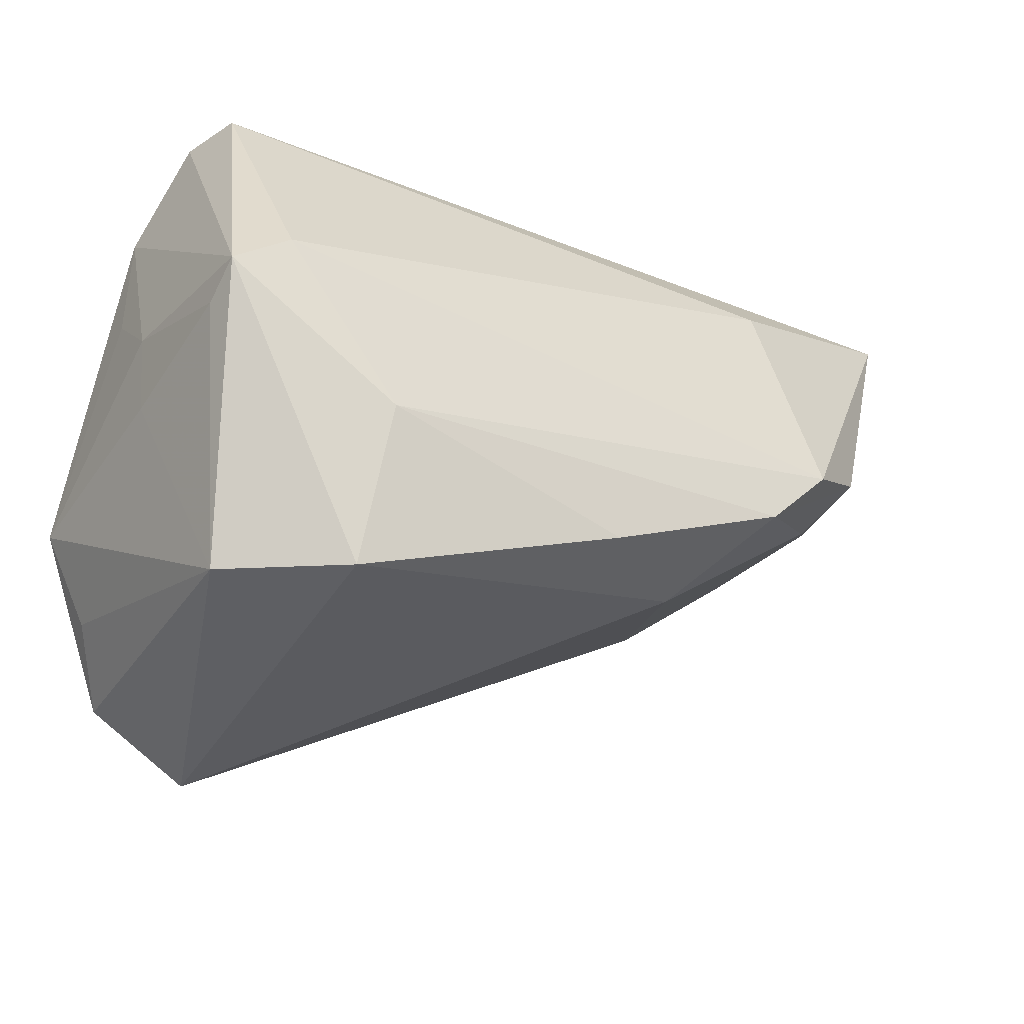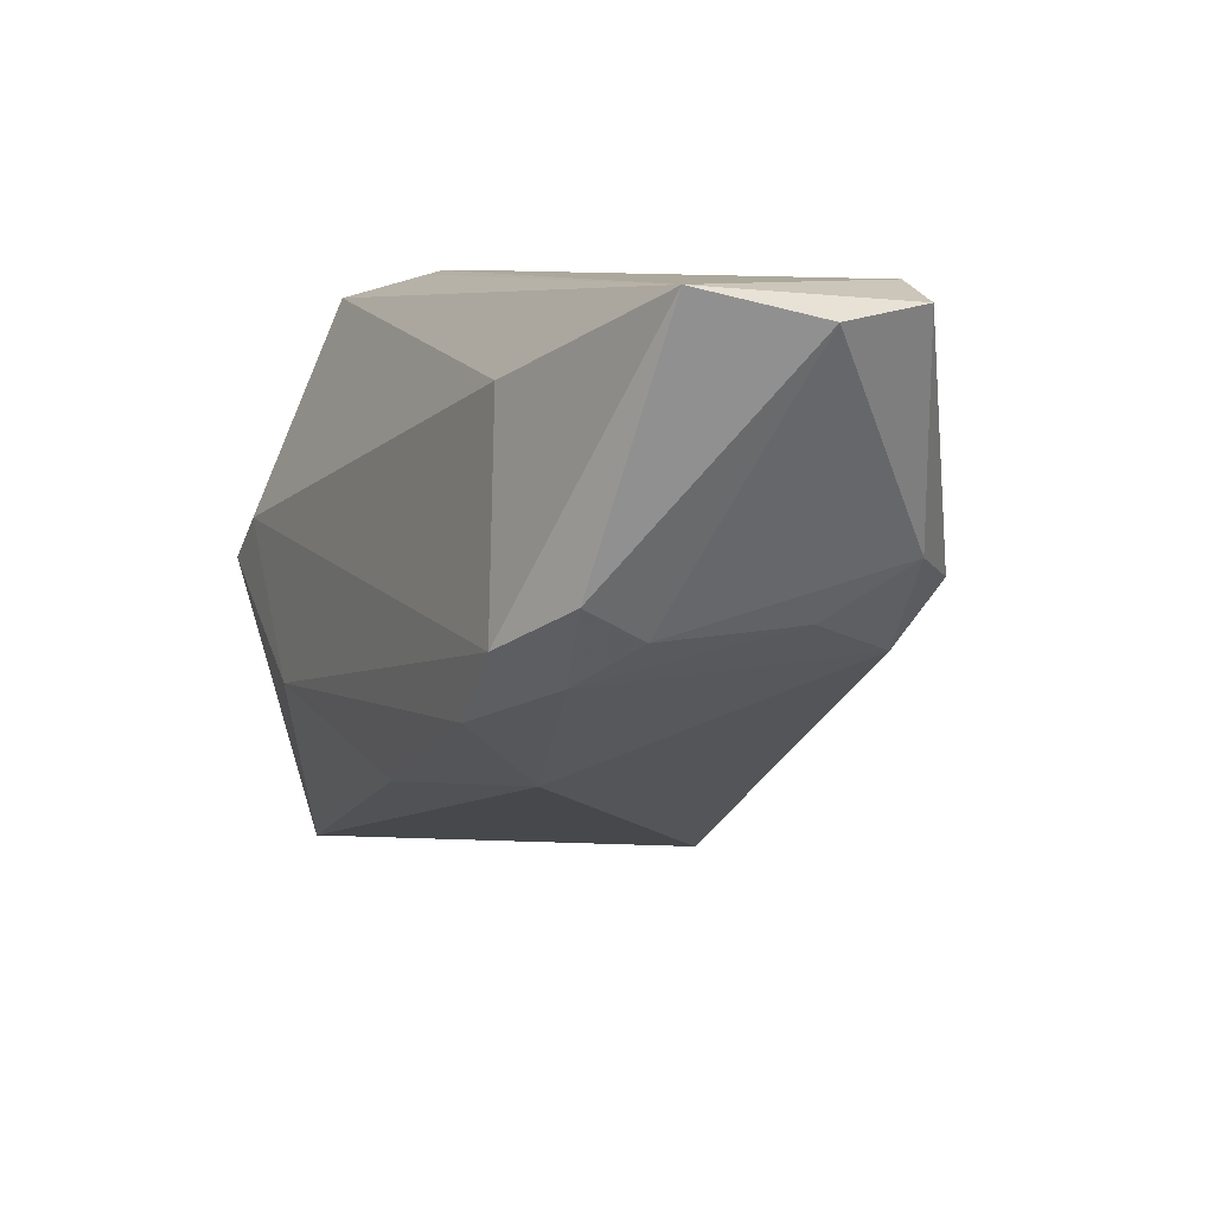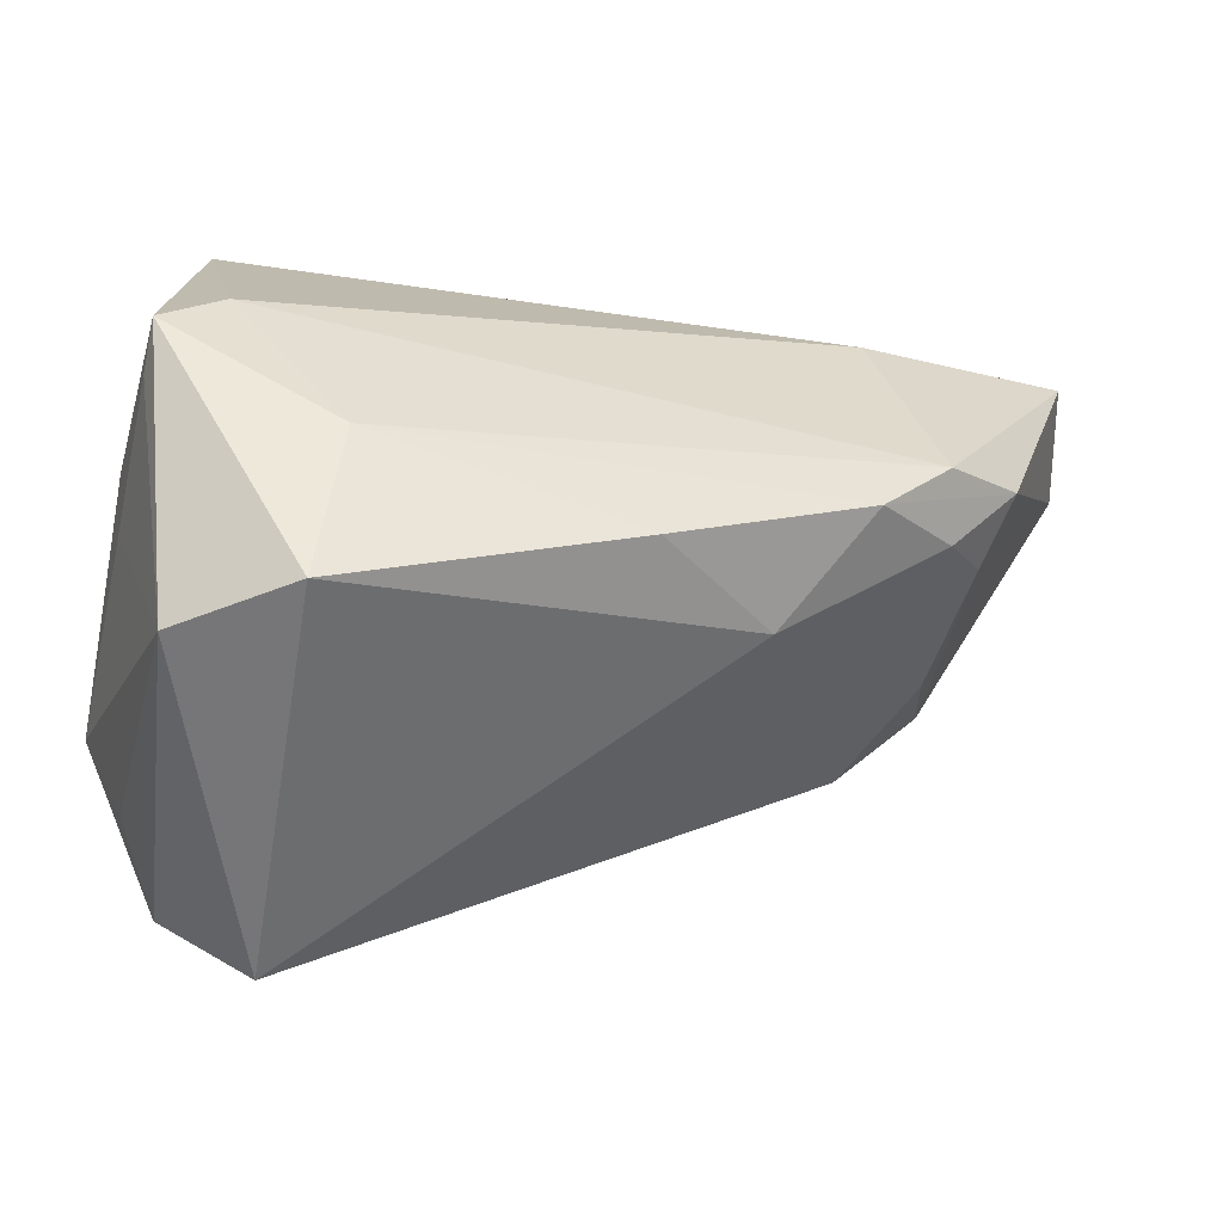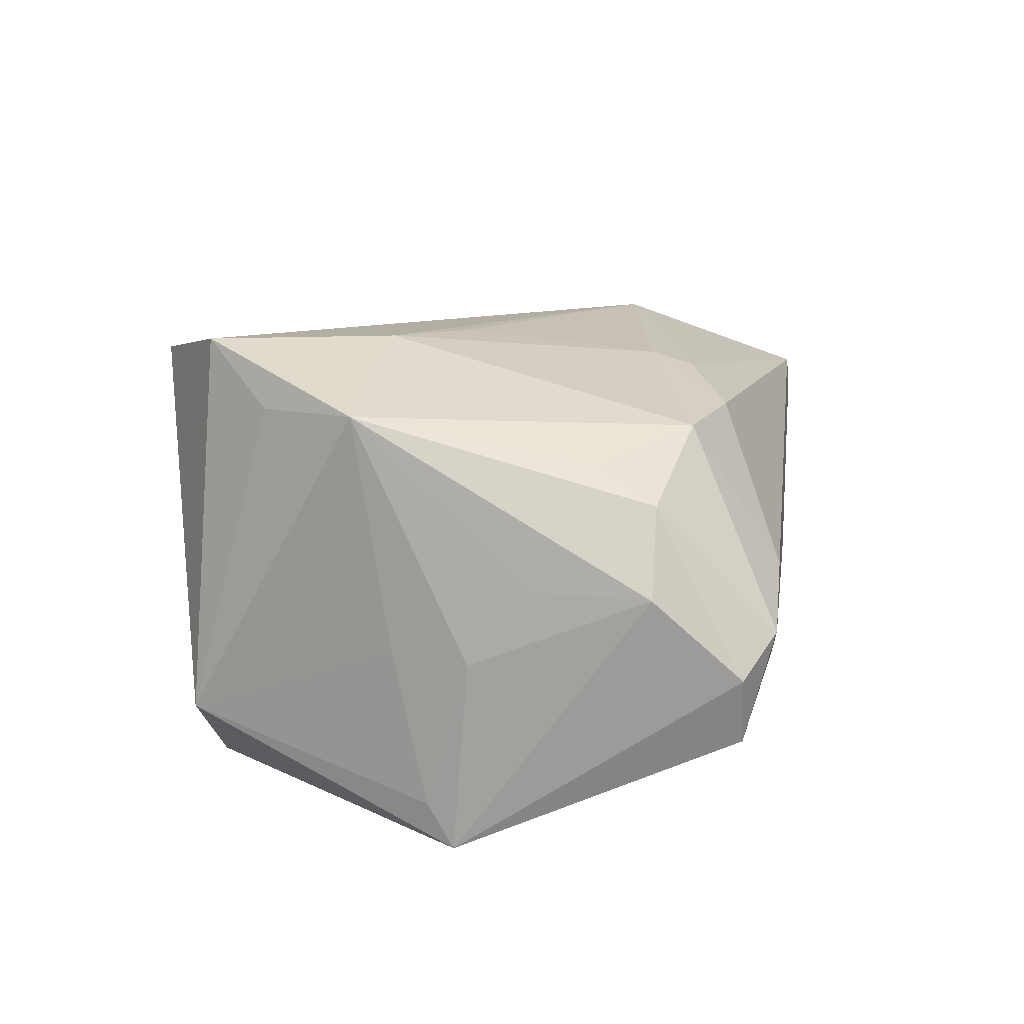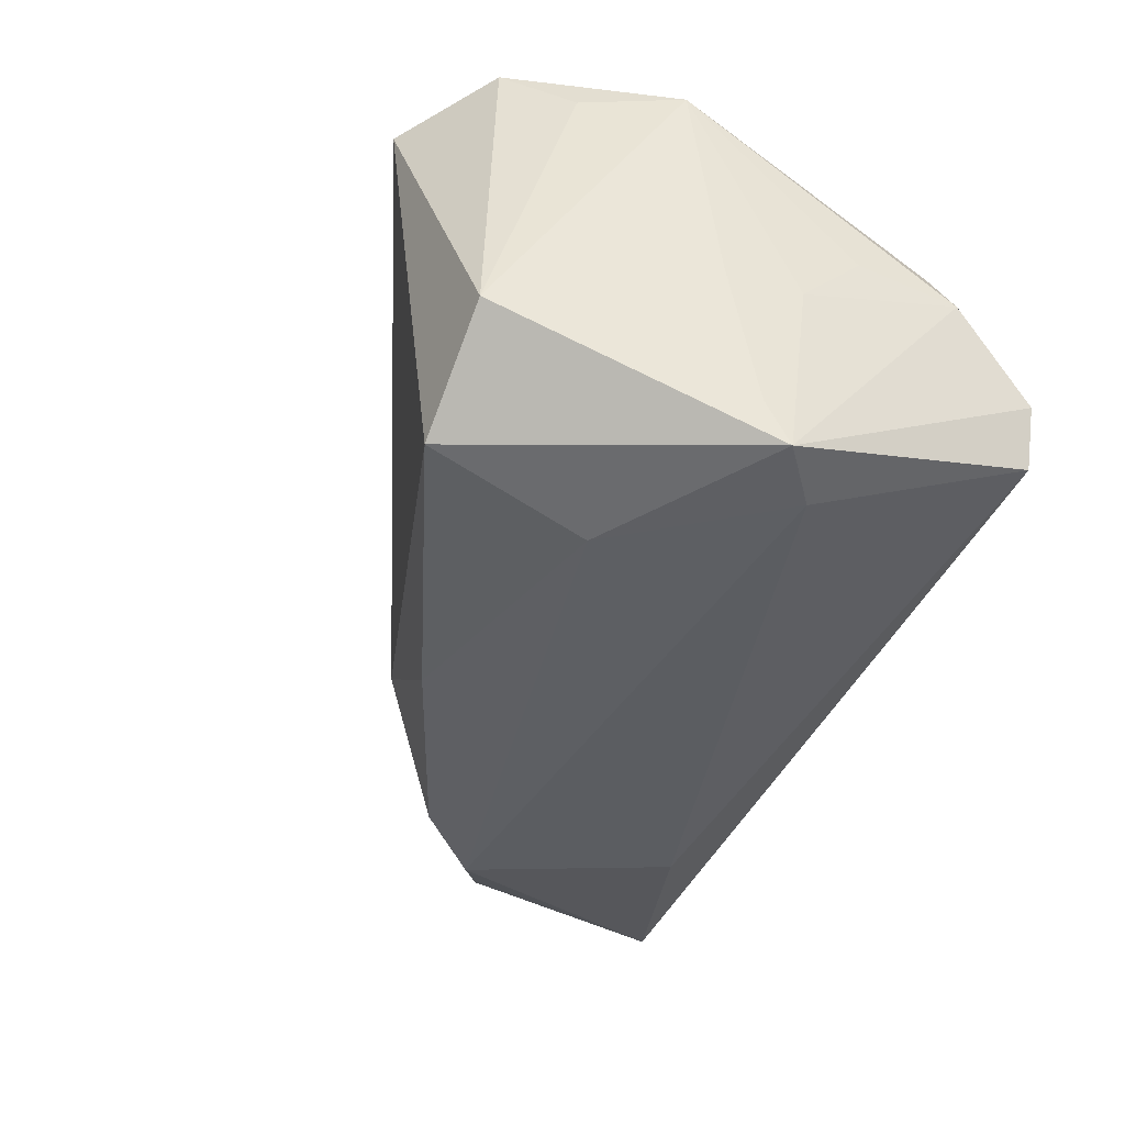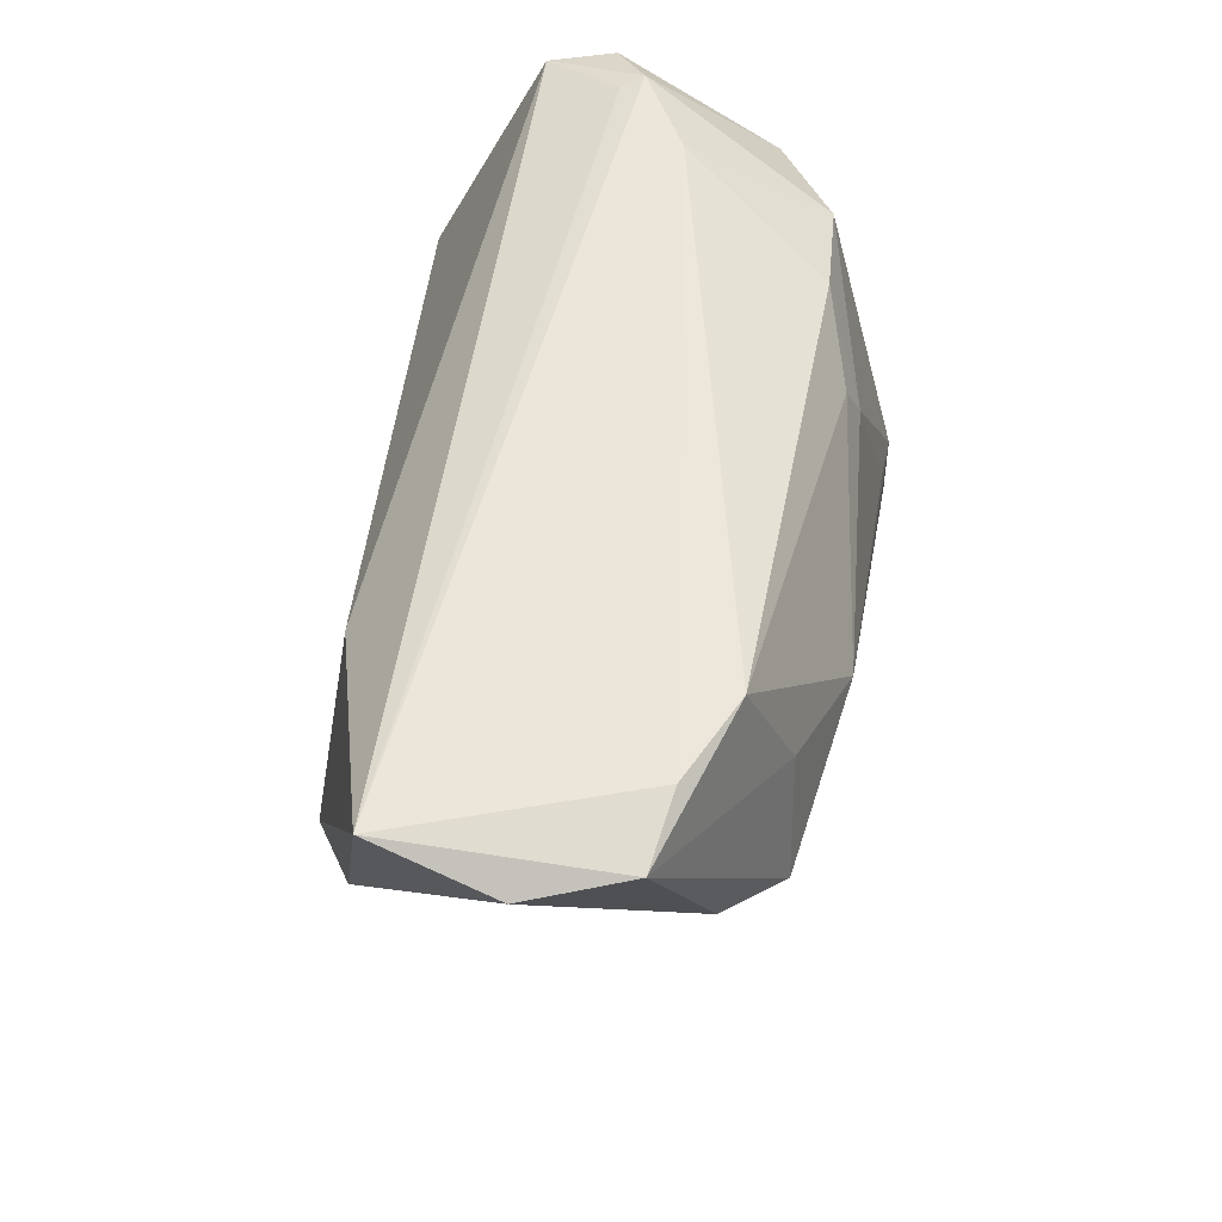
<metadata>
{"format":"obj","ext":"obj","renderer":"f3d","projection":"perspective","resolution":1024,"background":"white","views":[{"elev":-32.7,"azim":149.7,"up":"+Y"},{"elev":8.0,"azim":-112.7,"up":"+Y"},{"elev":-49.9,"azim":168.8,"up":"+Y"},{"elev":11.6,"azim":98.4,"up":"+Z"},{"elev":-43.1,"azim":65.3,"up":"+Z"},{"elev":55.2,"azim":-80.9,"up":"+Y"}]}
</metadata>
<code>
v 0.01574 -0.007043 0.02822
v 0.03434 0.03131 -0.005729
v -0.04335 0.0008584 0.02397
v 0.04092 0.01827 0.01185
v -0.03814 0.01567 0.02302
v 0.04036 0.02832 -0.01502
v 0.04018 -0.02638 0.02169
v -0.04158 -0.004211 -0.02553
v 0.04551 0.01825 0.002164
v -0.04189 0.03121 0.01799
v -0.02403 0.009849 0.02767
v -0.02397 -0.02192 -0.01359
v 0.04283 0.02835 -0.007342
v 0.02337 -0.04255 0.02645
v 0.00488 0.01977 0.02315
v 0.04379 -0.007327 -0.02312
v 0.02242 -0.01718 -0.02838
v -0.05115 0.001001 -0.01983
v 0.02612 0.03176 0.002478
v 0.03498 -0.03401 0.02893
v -0.04323 -0.008102 -0.01806
v -0.06187 0.03108 -0.0144
v 0.03767 -0.0364 -0.01454
v 0.006645 0.01494 0.0248
v 0.03652 0.001382 -0.0281
v -0.03977 -0.007112 0.01951
v 0.04368 -0.004297 -0.02838
v -0.06108 0.02928 0.01167
v 0.04449 -0.01117 -0.00482
v 0.03953 0.01167 0.01563
v -0.06475 0.02767 -0.0001005
v 0.02864 0.02143 0.01908
v -0.0502 0.003897 0.01738
v 0.02439 -0.03669 -0.02407
v -0.04864 -0.003173 -0.01175
v -0.03444 0.02149 -0.02206
v -0.009562 -0.02315 -0.02524
v 0.04567 0.005491 0.002786
v 0.04567 -0.01522 0.02184
v 0.04567 -0.002286 -0.005971
v -0.03329 -0.01261 -0.02539
v 0.01556 0.02463 0.01981
v 0.03607 0.0318 -0.003211
v -0.05237 0.03137 0.01314
v 0.02645 -0.01417 0.02864
v -0.04729 -0.002608 0.006845
f 23 34 27
f 23 14 34
f 27 9 40
f 16 23 27
f 27 40 16
f 14 23 20
f 39 9 4
f 43 32 4
f 2 22 43
f 43 6 2
f 2 6 22
f 25 6 27
f 13 9 27
f 27 6 13
f 13 6 43
f 43 4 13
f 13 4 9
f 27 34 17
f 17 25 27
f 34 14 12
f 38 9 39
f 39 40 38
f 38 40 9
f 28 22 31
f 29 40 39
f 29 16 40
f 39 23 29
f 23 16 29
f 7 23 39
f 39 20 7
f 7 20 23
f 39 32 45
f 45 20 39
f 19 32 43
f 19 42 32
f 10 42 19
f 30 32 39
f 39 4 30
f 30 4 32
f 22 6 36
f 6 25 36
f 26 12 14
f 44 28 10
f 22 28 44
f 10 19 44
f 43 22 44
f 44 19 43
f 32 42 24
f 24 45 32
f 3 26 14
f 34 12 37
f 12 41 37
f 37 17 34
f 37 41 17
f 15 42 10
f 15 24 42
f 20 45 11
f 14 20 11
f 11 3 14
f 11 15 10
f 24 15 11
f 33 28 31
f 33 3 28
f 31 35 33
f 26 3 33
f 12 26 21
f 21 41 12
f 31 22 18
f 18 35 31
f 18 21 35
f 41 21 18
f 45 24 1
f 1 11 45
f 24 11 1
f 5 11 10
f 3 11 5
f 10 28 5
f 28 3 5
f 46 21 26
f 35 21 46
f 26 33 46
f 46 33 35
f 41 18 8
f 8 36 25
f 22 36 8
f 8 18 22
f 25 17 8
f 17 41 8

</code>
